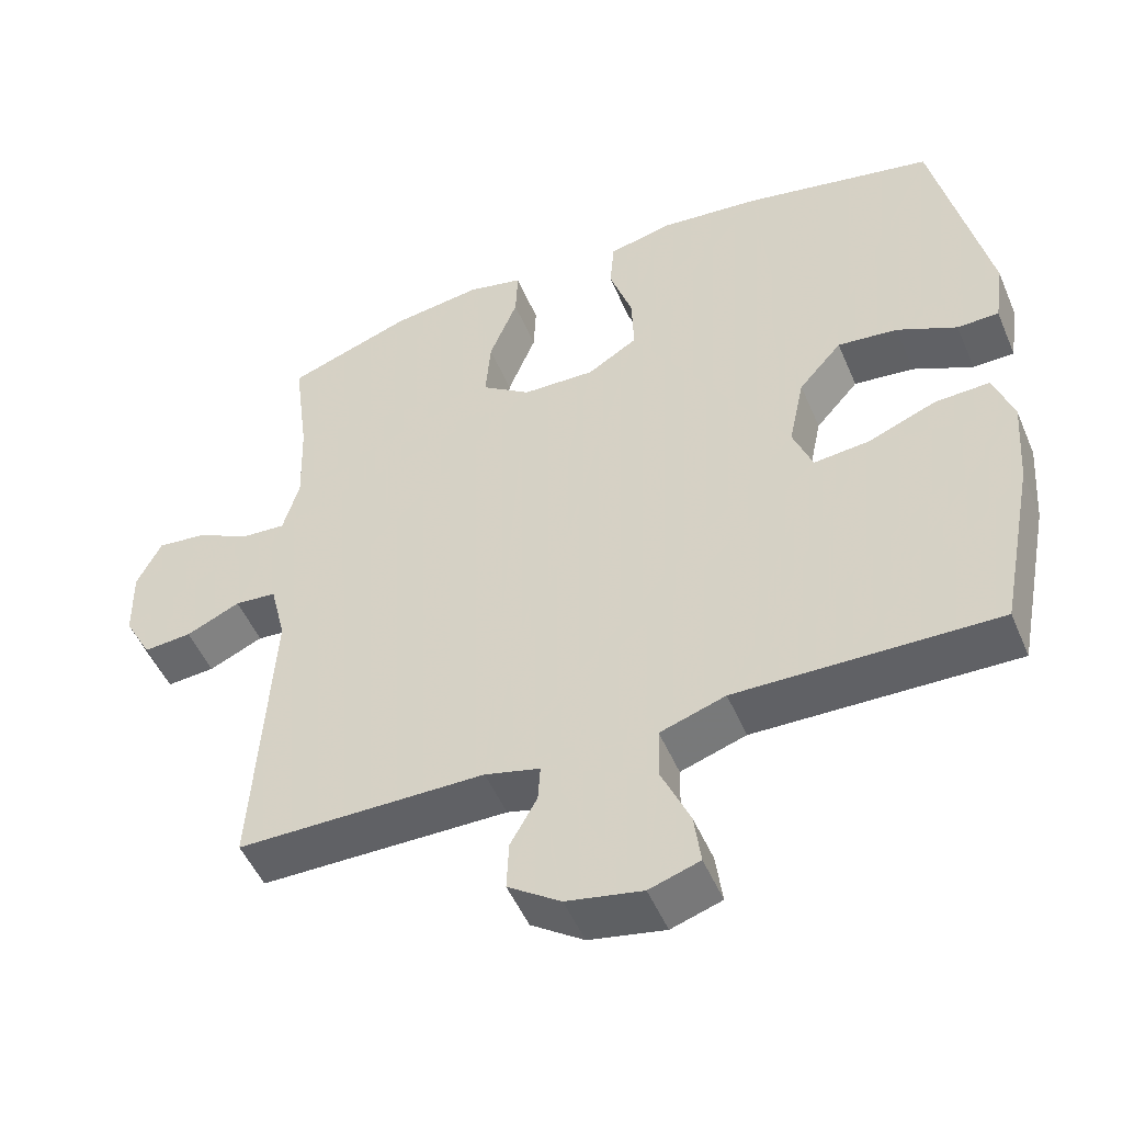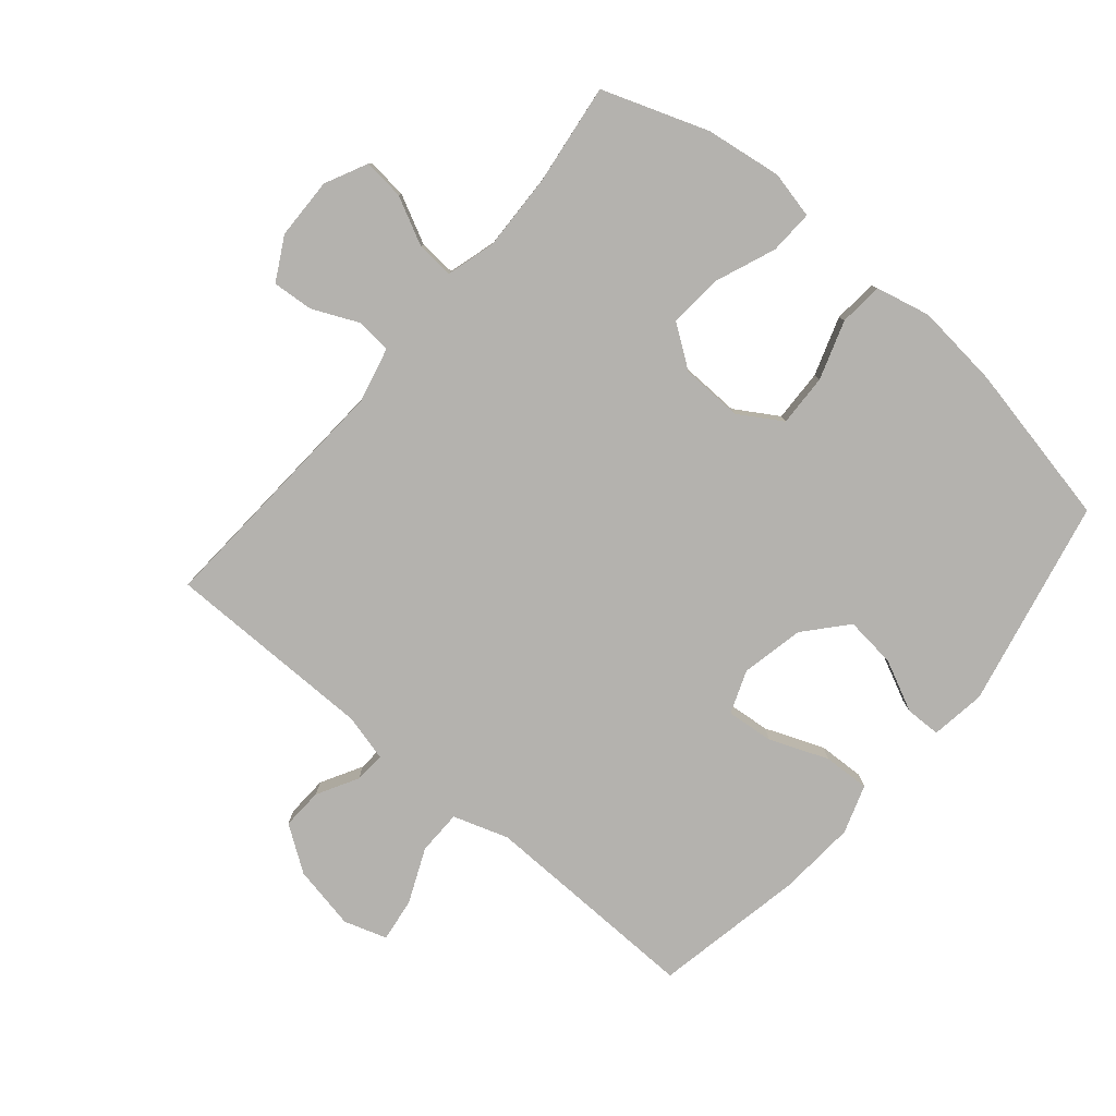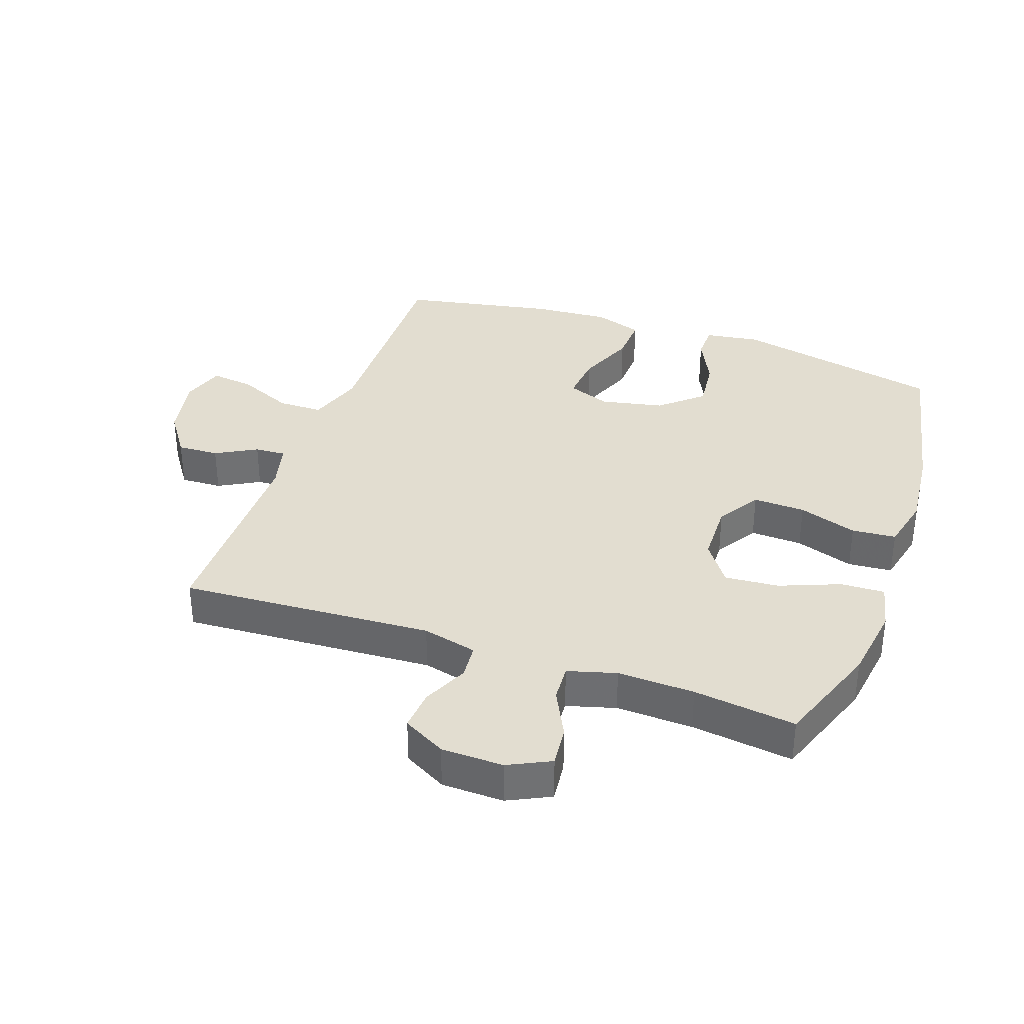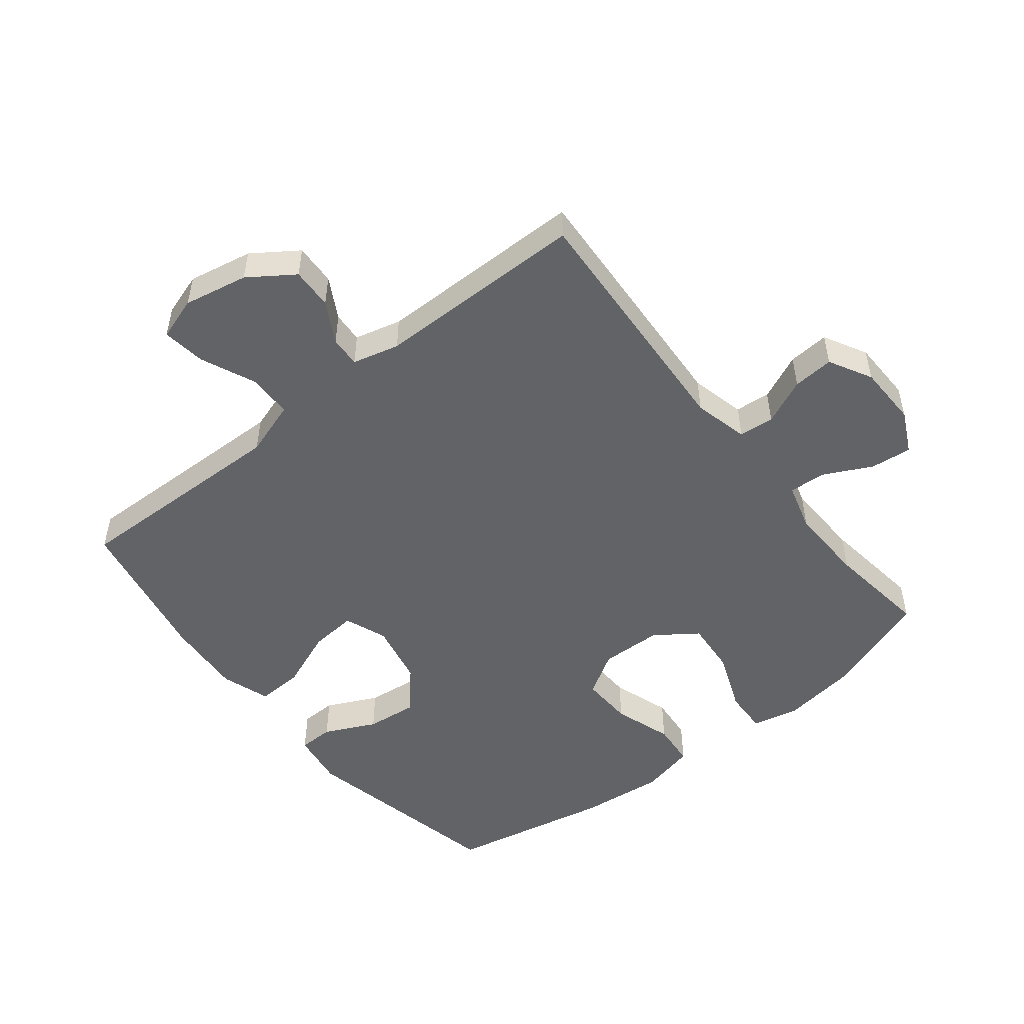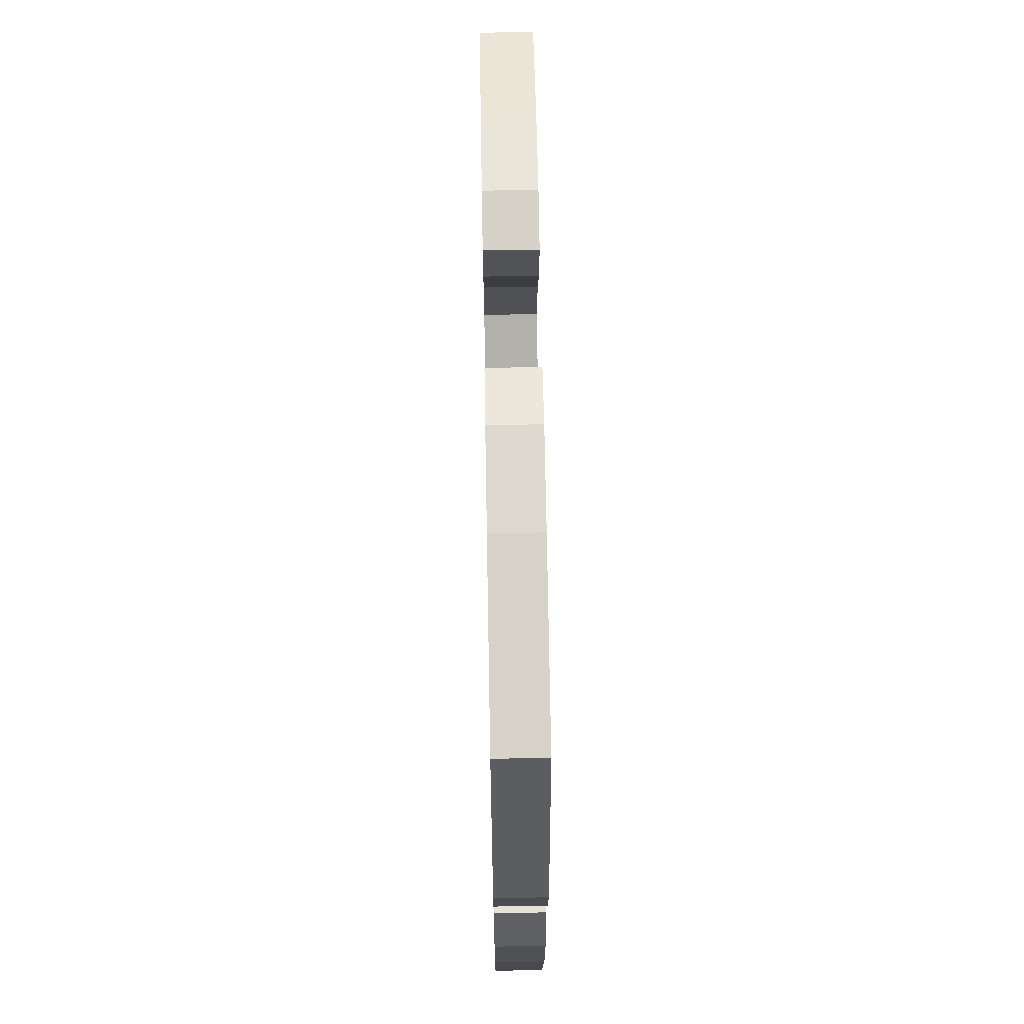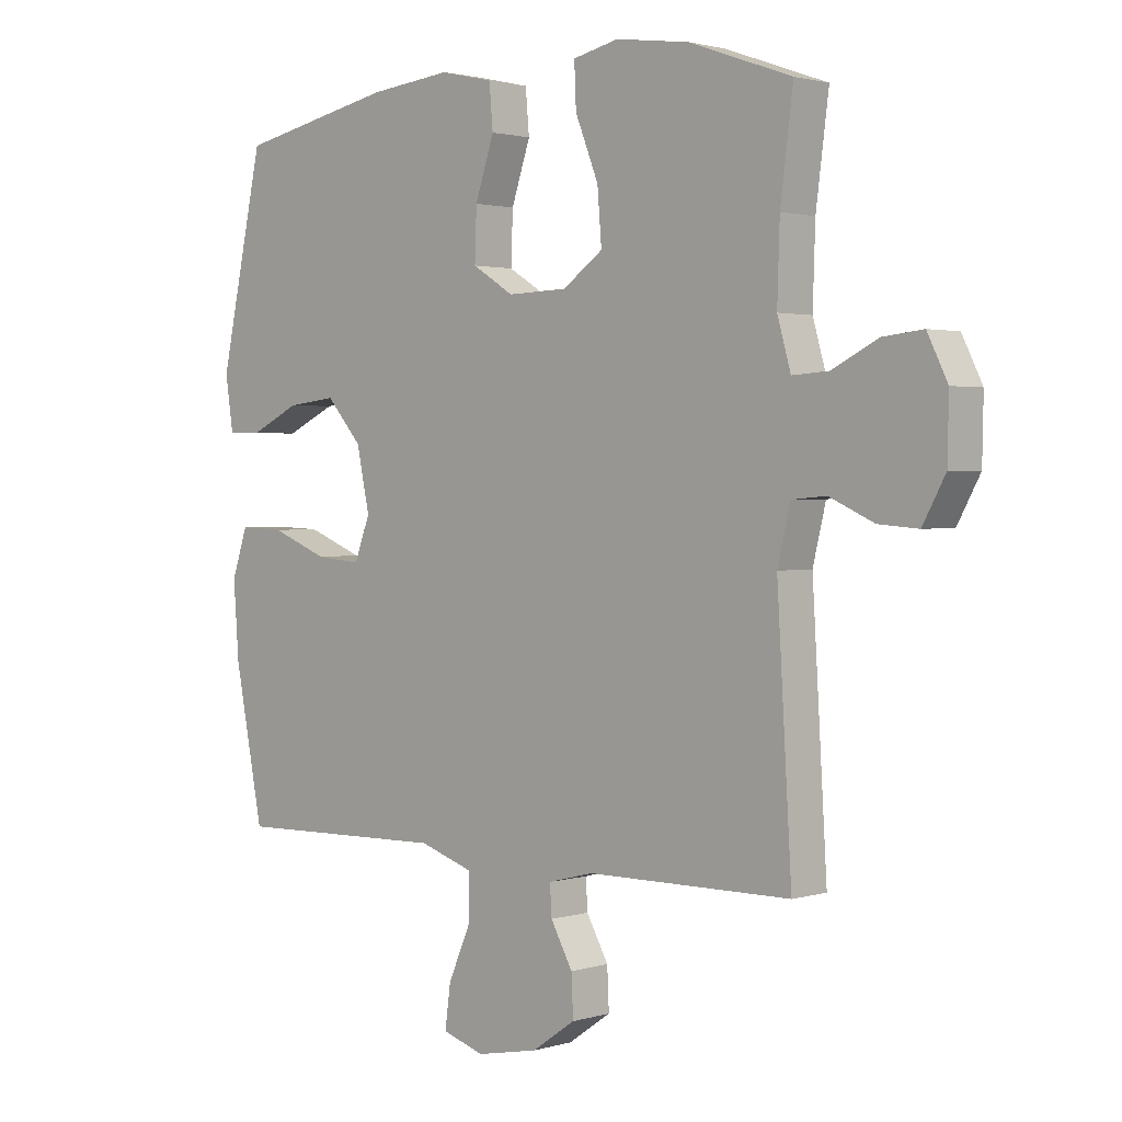
<metadata>
{"format":"obj","ext":"obj","renderer":"f3d","projection":"perspective","resolution":1024,"background":"white","views":[{"elev":-50.4,"azim":22.6,"up":"+Z"},{"elev":-79.8,"azim":-40.2,"up":"+Y"},{"elev":35.2,"azim":-70.5,"up":"+Y"},{"elev":-50.8,"azim":-141.5,"up":"+Y"},{"elev":65.7,"azim":89.0,"up":"+Z"},{"elev":1.8,"azim":-136.6,"up":"+Z"}]}
</metadata>
<code>
v -0.5 0.07 -0.5
v -0.476 0.07 -0.099
v -0.497 0.07 -0.012
v -0.553 0.07 -0.007
v -0.626 0.07 -0.04
v -0.691 0.07 -0.045
v -0.728 0.07 0.023
v -0.73 0.07 0.121
v -0.697 0.07 0.188
v -0.632 0.07 0.181
v -0.556 0.07 0.143
v -0.497 0.07 0.139
v -0.475 0.07 0.216
v -0.479 0.07 0.338
v -0.5 0.07 0.5
v -0.332 0.07 0.56
v -0.211 0.07 0.577
v -0.136 0.07 0.56
v -0.139 0.07 0.49
v -0.177 0.07 0.395
v -0.184 0.07 0.309
v -0.118 0.07 0.262
v -0.02 0.07 0.259
v 0.048 0.07 0.301
v 0.045 0.07 0.384
v 0.014 0.07 0.477
v 0.02 0.07 0.547
v 0.107 0.07 0.567
v 0.241 0.07 0.553
v 0.5 0.07 0.5
v 0.572 0.07 0.168
v 0.559 0.07 0.081
v 0.503 0.07 0.08
v 0.422 0.07 0.119
v 0.341 0.07 0.128
v 0.283 0.07 0.062
v 0.262 0.07 -0.038
v 0.288 0.07 -0.106
v 0.363 0.07 -0.099
v 0.456 0.07 -0.062
v 0.53 0.07 -0.059
v 0.556 0.07 -0.136
v 0.547 0.07 -0.259
v 0.5 0.07 -0.5
v 0.286 0.07 -0.495
v 0.149 0.07 -0.492
v 0.061 0.07 -0.521
v 0.06 0.07 -0.592
v 0.098 0.07 -0.679
v 0.107 0.07 -0.748
v 0.039 0.07 -0.77
v -0.063 0.07 -0.75
v -0.134 0.07 -0.701
v -0.131 0.07 -0.635
v -0.095 0.07 -0.57
v -0.092 0.07 -0.521
v -0.166 0.07 -0.502
v -0.5 0 -0.5
v -0.476 0 -0.099
v -0.497 0 -0.012
v -0.553 0 -0.007
v -0.626 0 -0.04
v -0.691 0 -0.045
v -0.728 0 0.023
v -0.73 0 0.121
v -0.697 0 0.188
v -0.632 0 0.181
v -0.556 0 0.143
v -0.497 0 0.139
v -0.475 0 0.216
v -0.479 0 0.338
v -0.5 0 0.5
v -0.332 0 0.56
v -0.211 0 0.577
v -0.136 0 0.56
v -0.139 0 0.49
v -0.177 0 0.395
v -0.184 0 0.309
v -0.118 0 0.262
v -0.02 0 0.259
v 0.048 0 0.301
v 0.045 0 0.384
v 0.014 0 0.477
v 0.02 0 0.547
v 0.107 0 0.567
v 0.241 0 0.553
v 0.5 0 0.5
v 0.572 0 0.168
v 0.559 0 0.081
v 0.503 0 0.08
v 0.422 0 0.119
v 0.341 0 0.128
v 0.283 0 0.062
v 0.262 0 -0.038
v 0.288 0 -0.106
v 0.363 0 -0.099
v 0.456 0 -0.062
v 0.53 0 -0.059
v 0.556 0 -0.136
v 0.547 0 -0.259
v 0.5 0 -0.5
v 0.286 0 -0.495
v 0.149 0 -0.492
v 0.061 0 -0.521
v 0.06 0 -0.592
v 0.098 0 -0.679
v 0.107 0 -0.748
v 0.039 0 -0.77
v -0.063 0 -0.75
v -0.134 0 -0.701
v -0.131 0 -0.635
v -0.095 0 -0.57
v -0.092 0 -0.521
v -0.166 0 -0.502
f 52 53 54 55
f 52 55 56
f 51 52 56
f 48 49 50 51
f 47 48 51 56
f 46 47 56 57
f 42 43 44 45
f 42 45 46
f 39 40 41 42
f 38 39 42 46
f 37 38 46 57
f 31 32 33 34
f 31 34 35
f 30 31 35
f 29 30 35 36
f 25 26 27 28
f 24 25 28 29
f 17 18 19 20
f 17 20 21
f 14 15 16 17
f 13 14 17 21
f 12 13 21 22
f 8 9 10 11
f 8 11 12
f 7 8 12
f 4 5 6 7
f 3 4 7 12
f 2 3 12 22
f 24 29 36 37
f 23 24 37 57
f 22 23 57
f 1 2 22 57
f 112 111 110 109
f 113 112 109
f 113 109 108
f 108 107 106 105
f 113 108 105 104
f 114 113 104 103
f 102 101 100 99
f 103 102 99
f 99 98 97 96
f 103 99 96 95
f 114 103 95 94
f 91 90 89 88
f 92 91 88
f 92 88 87
f 93 92 87 86
f 85 84 83 82
f 86 85 82 81
f 77 76 75 74
f 78 77 74
f 74 73 72 71
f 78 74 71 70
f 79 78 70 69
f 68 67 66 65
f 69 68 65
f 69 65 64
f 64 63 62 61
f 69 64 61 60
f 79 69 60 59
f 94 93 86 81
f 114 94 81 80
f 114 80 79
f 114 79 59 58
f 1 58 59 2
f 2 59 60 3
f 3 60 61 4
f 4 61 62 5
f 5 62 63 6
f 6 63 64 7
f 7 64 65 8
f 8 65 66 9
f 9 66 67 10
f 10 67 68 11
f 11 68 69 12
f 12 69 70 13
f 13 70 71 14
f 14 71 72 15
f 15 72 73 16
f 16 73 74 17
f 17 74 75 18
f 18 75 76 19
f 19 76 77 20
f 20 77 78 21
f 21 78 79 22
f 22 79 80 23
f 23 80 81 24
f 24 81 82 25
f 25 82 83 26
f 26 83 84 27
f 27 84 85 28
f 28 85 86 29
f 29 86 87 30
f 30 87 88 31
f 31 88 89 32
f 32 89 90 33
f 33 90 91 34
f 34 91 92 35
f 35 92 93 36
f 36 93 94 37
f 37 94 95 38
f 38 95 96 39
f 39 96 97 40
f 40 97 98 41
f 41 98 99 42
f 42 99 100 43
f 43 100 101 44
f 44 101 102 45
f 45 102 103 46
f 46 103 104 47
f 47 104 105 48
f 48 105 106 49
f 49 106 107 50
f 50 107 108 51
f 51 108 109 52
f 52 109 110 53
f 53 110 111 54
f 54 111 112 55
f 55 112 113 56
f 56 113 114 57
f 57 114 58 1

</code>
